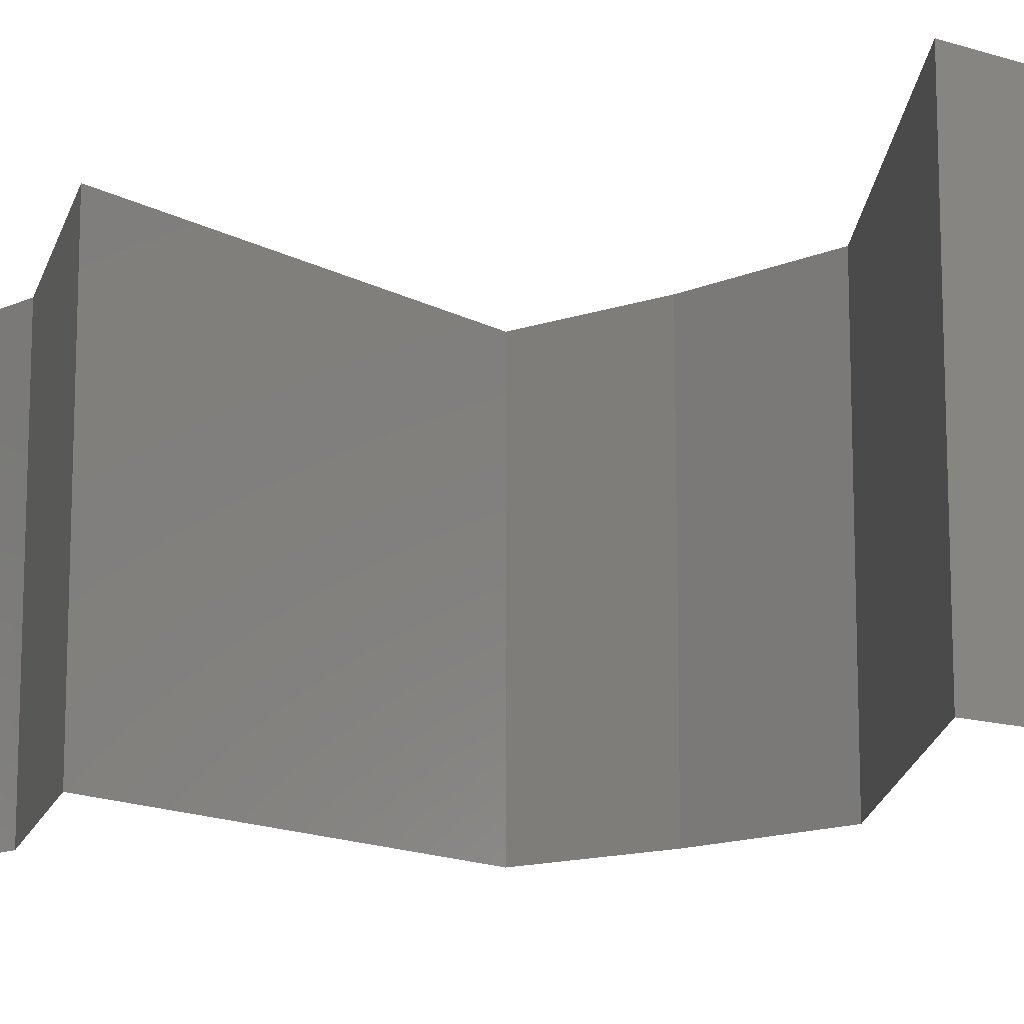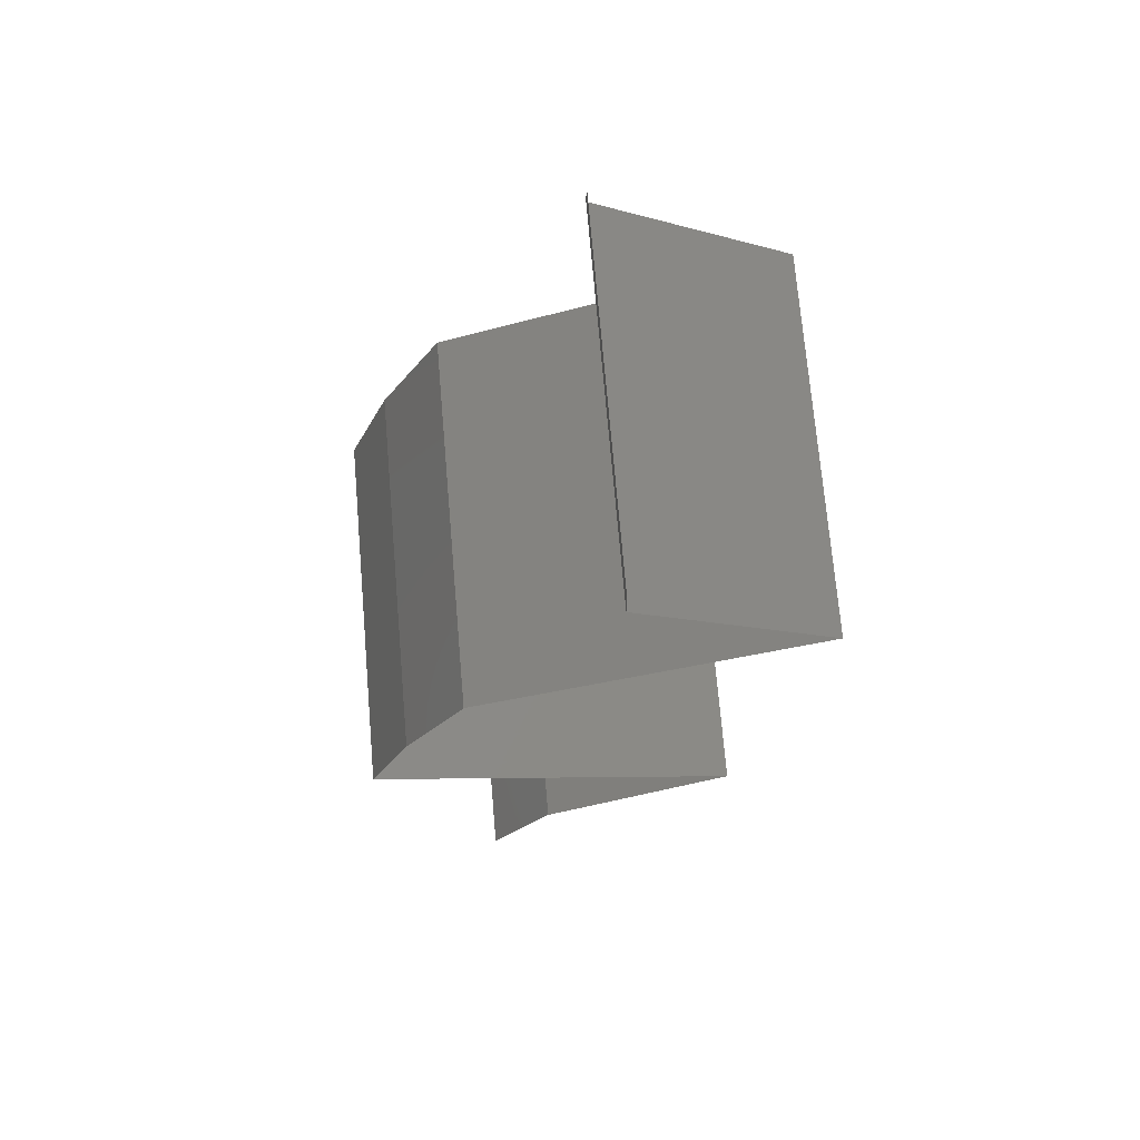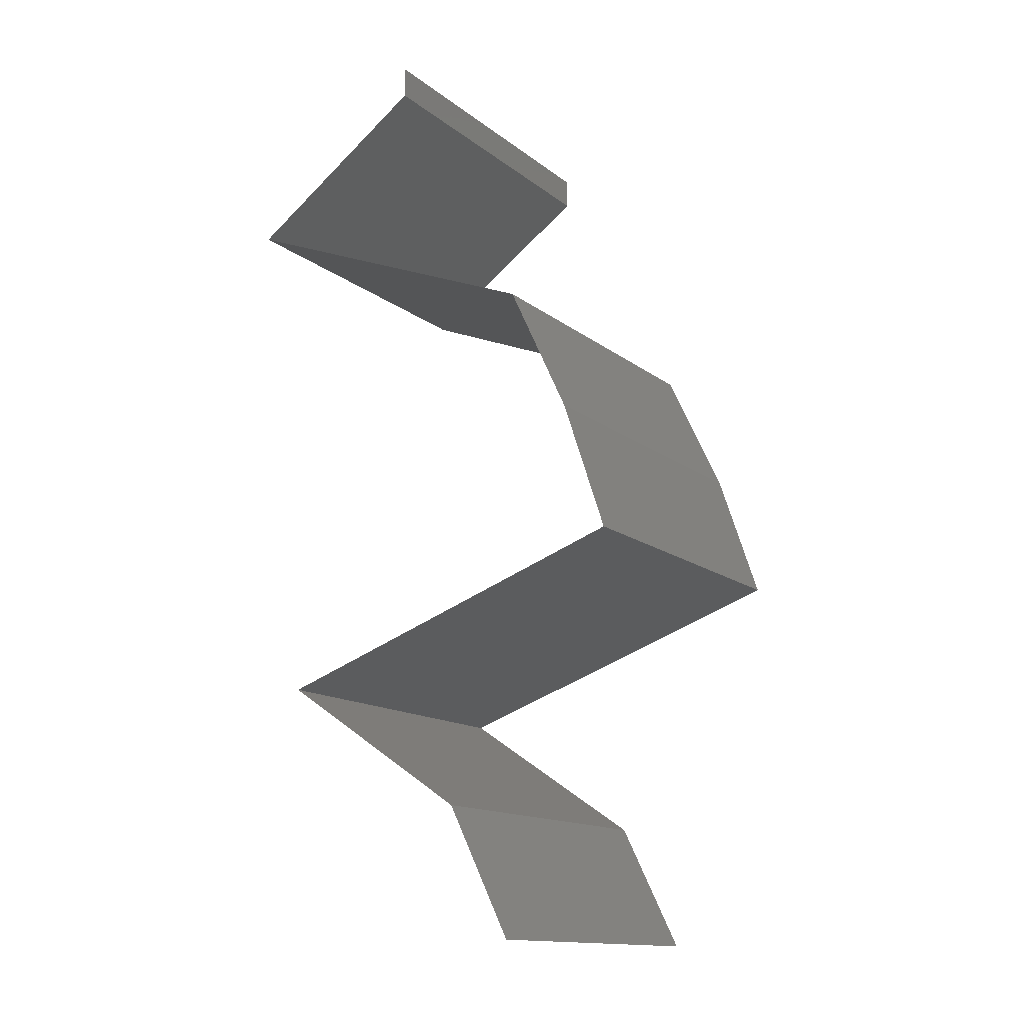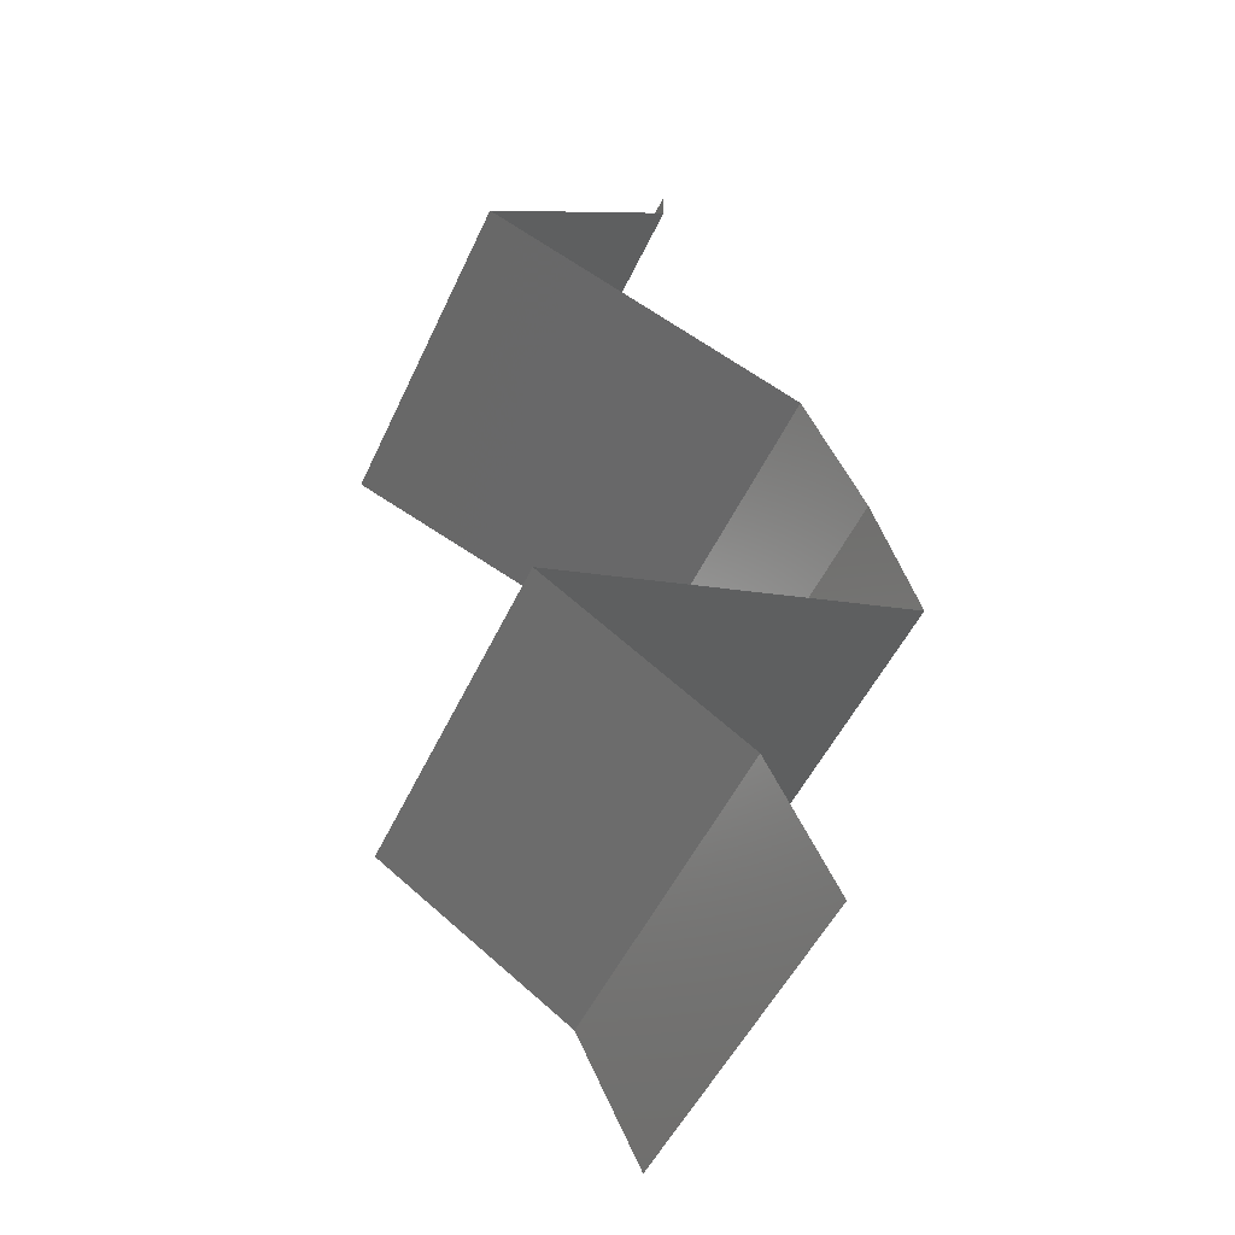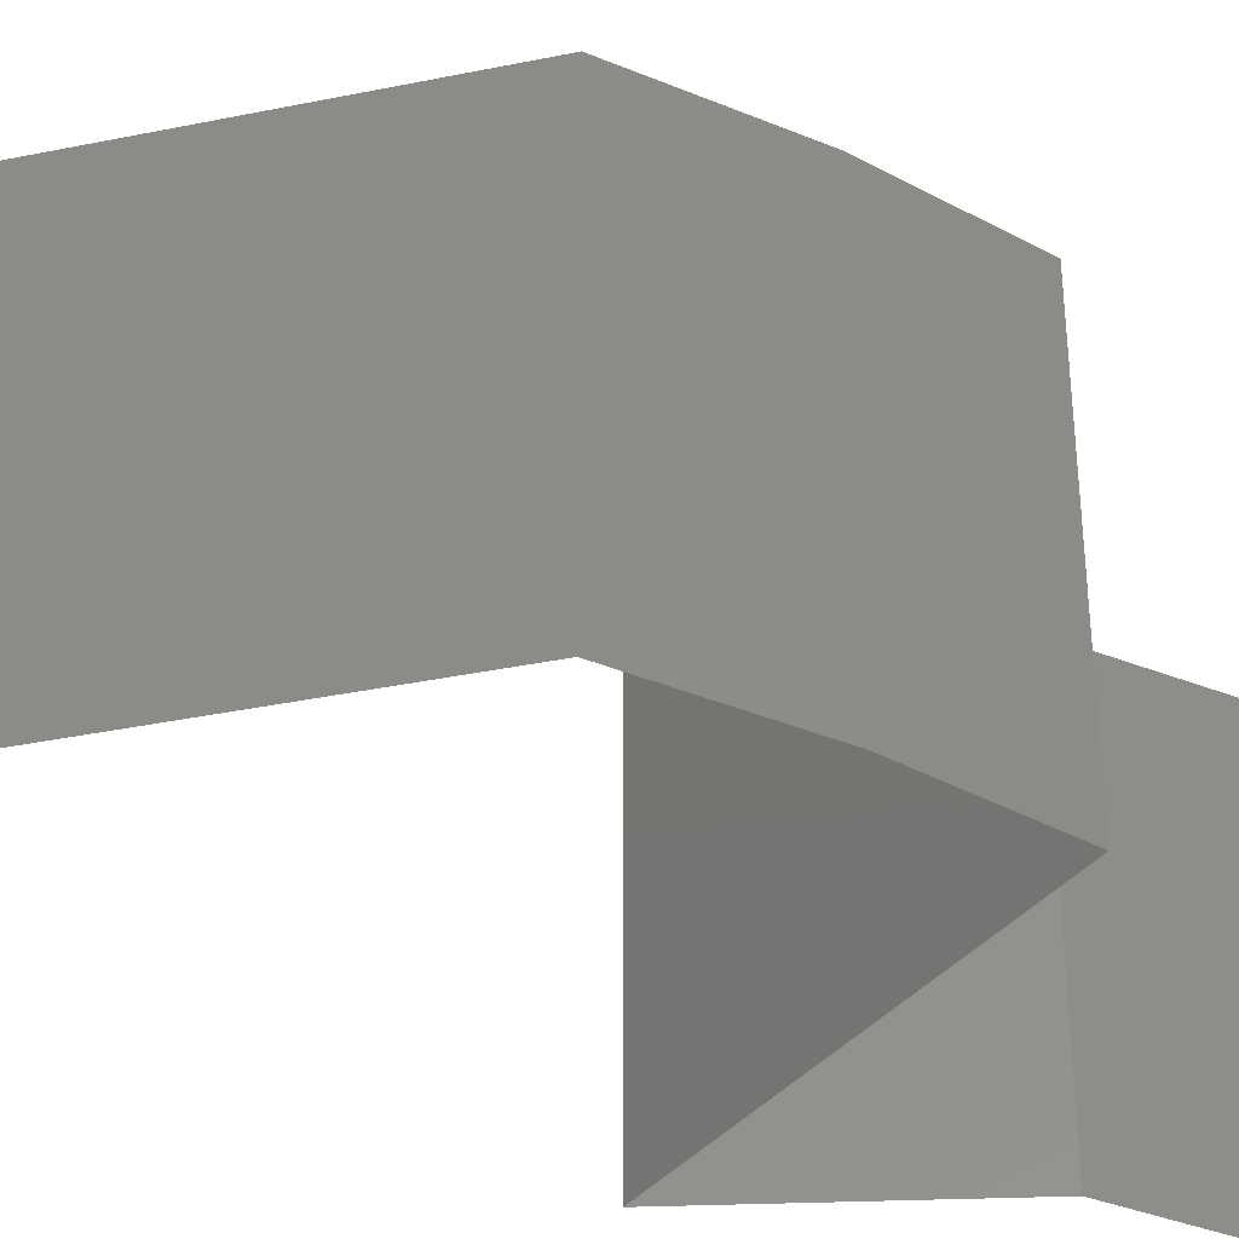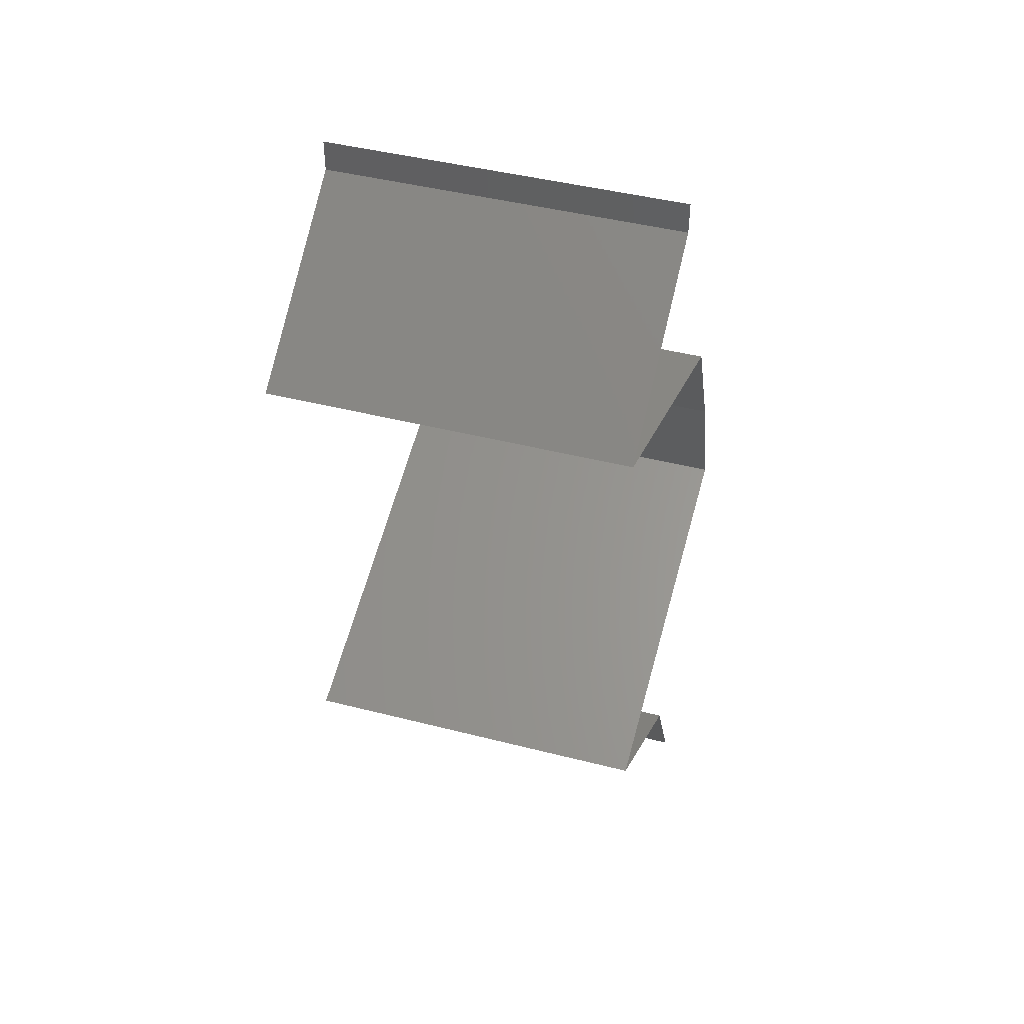
<metadata>
{"format":"stl","ext":"stl","renderer":"f3d","projection":"perspective","resolution":1024,"background":"white","views":[{"elev":-13.6,"azim":109.6,"up":"+Z"},{"elev":72.2,"azim":-4.9,"up":"+Y"},{"elev":-14.1,"azim":-148.3,"up":"+Y"},{"elev":-50.4,"azim":155.7,"up":"+Y"},{"elev":-37.1,"azim":-143.4,"up":"+Z"},{"elev":44.5,"azim":106.6,"up":"+Y"}]}
</metadata>
<code>
# stl→obj: 49 verts, 68 faces
v 0.04 0.05823 0
v 0.04 0.06 0
v 0.04 0.06 0.01
v 0.04 0.05823 0.01
v 0.04 0.06 0.02
v 0.04 0.05823 0.02
v 0.05043 0.05095 0.01
v 0.04521 0.05459 0.02
v 0.04521 0.05459 0
v 0.05043 0.05095 0
v 0.05043 0.05095 0.02
v 0.03219 0.04367 0.01
v 0.03884 0.04632 0.01296
v 0.03219 0.04367 0.02
v 0.04346 0.04817 0.007545
v 0.04131 0.04731 0
v 0.04131 0.04731 0.02
v 0.03219 0.04367 0
v 0.03721 0.04567 0.005483
v 0.04503 0.04879 0.01415
v 0.02878 0.03639 0
v 0.03049 0.04003 0.005
v 0.02878 0.03639 0.01
v 0.03049 0.04003 0.015
v 0.02878 0.03639 0.02
v 0.02757 0.03275 0.015
v 0.02636 0.02911 0
v 0.02757 0.03275 0.005
v 0.02636 0.02911 0.01
v 0.02636 0.02911 0.02
v 0.04703 0.02184 0
v 0.03906 0.02464 0.008253
v 0.04703 0.02184 0.01
v 0.0367 0.02547 0
v 0.0367 0.02547 0.02
v 0.03335 0.02665 0.01266
v 0.04703 0.02184 0.02
v 0.0419 0.02364 0.015
v 0.03232 0.02702 0.006117
v 0.04159 0.0182 0.02
v 0.03615 0.01456 0.01
v 0.04159 0.0182 0
v 0.03615 0.01456 0
v 0.03615 0.01456 0.02
v 0.03437 0.01092 0.015
v 0.03258 0.007279 0
v 0.03437 0.01092 0.005
v 0.03258 0.007279 0.01
v 0.03258 0.007279 0.02
f 1 2 3
f 4 5 6
f 3 5 4
f 1 3 4
f 7 4 8
f 9 4 7
f 9 1 4
f 4 6 8
f 7 10 9
f 8 11 7
f 12 13 14
f 10 15 16
f 7 15 10
f 14 13 17
f 18 19 12
f 11 20 7
f 16 19 18
f 17 20 11
f 12 19 13
f 20 15 7
f 13 19 15
f 15 19 16
f 20 13 15
f 17 13 20
f 21 22 23
f 14 24 12
f 23 24 25
f 12 22 18
f 18 22 21
f 12 24 23
f 25 24 14
f 23 22 12
f 25 26 23
f 27 28 29
f 23 28 21
f 29 26 30
f 30 26 25
f 29 28 23
f 21 28 27
f 23 26 29
f 31 32 33
f 34 32 31
f 35 36 30
f 30 36 29
f 37 38 35
f 27 39 34
f 33 38 37
f 29 39 27
f 35 38 36
f 36 38 32
f 39 32 34
f 32 38 33
f 39 36 32
f 29 36 39
f 40 41 33
f 33 41 42
f 42 31 33
f 33 37 40
f 42 41 43
f 44 41 40
f 44 45 41
f 46 47 48
f 41 47 43
f 48 45 49
f 48 47 41
f 49 45 44
f 41 45 48
f 43 47 46

</code>
